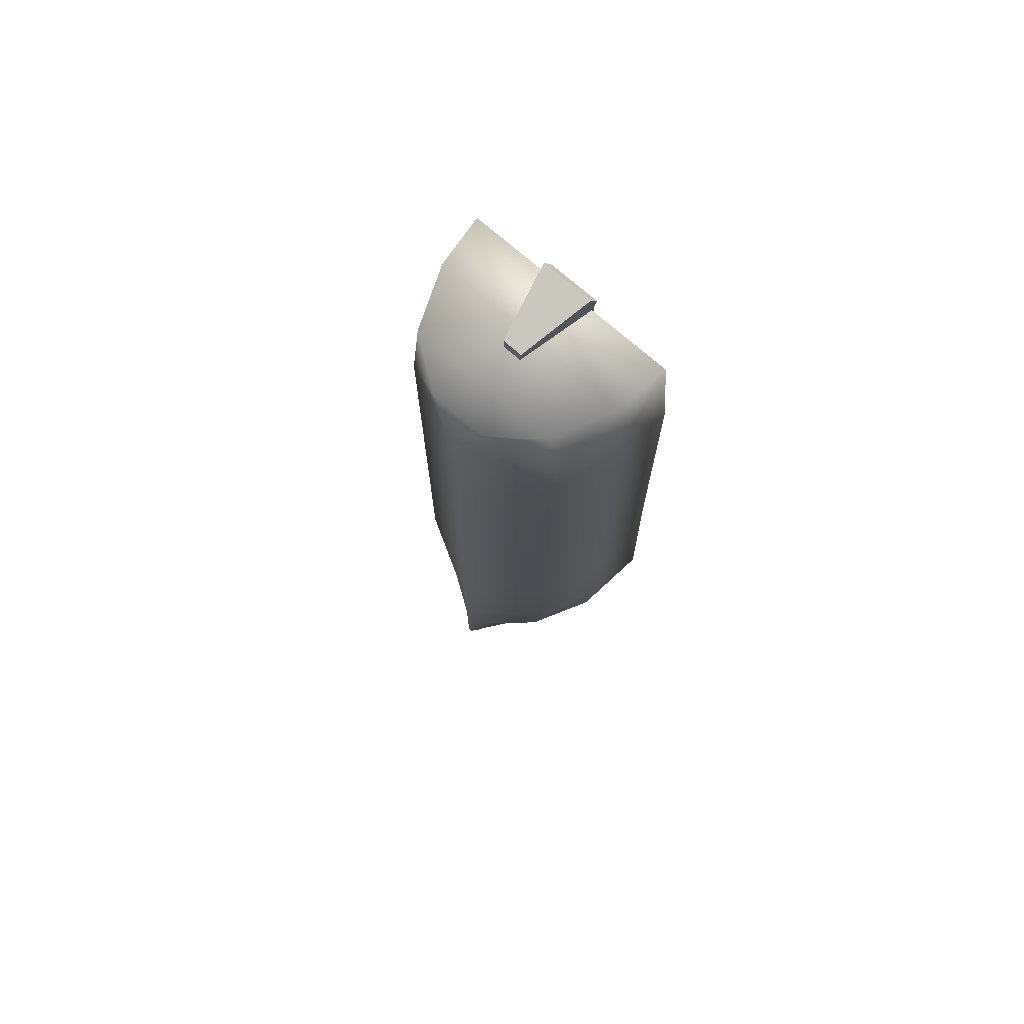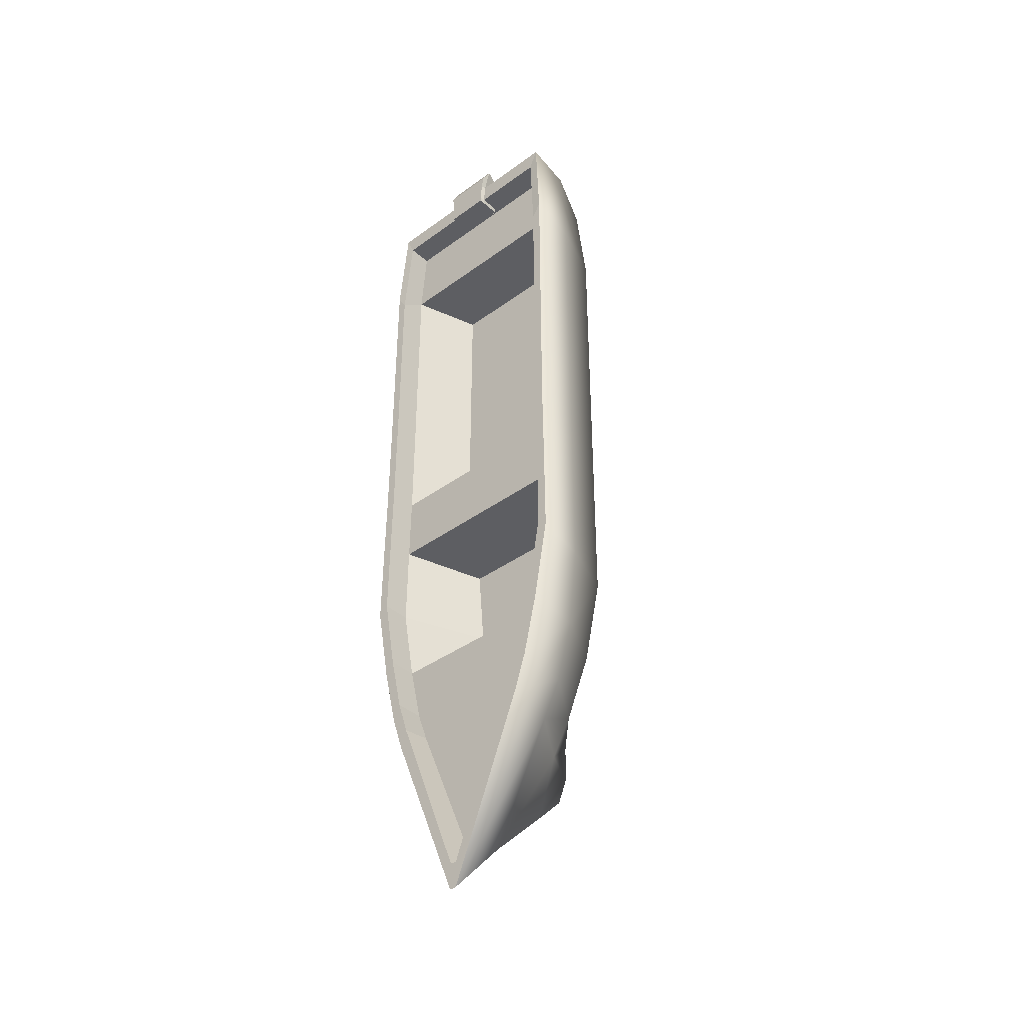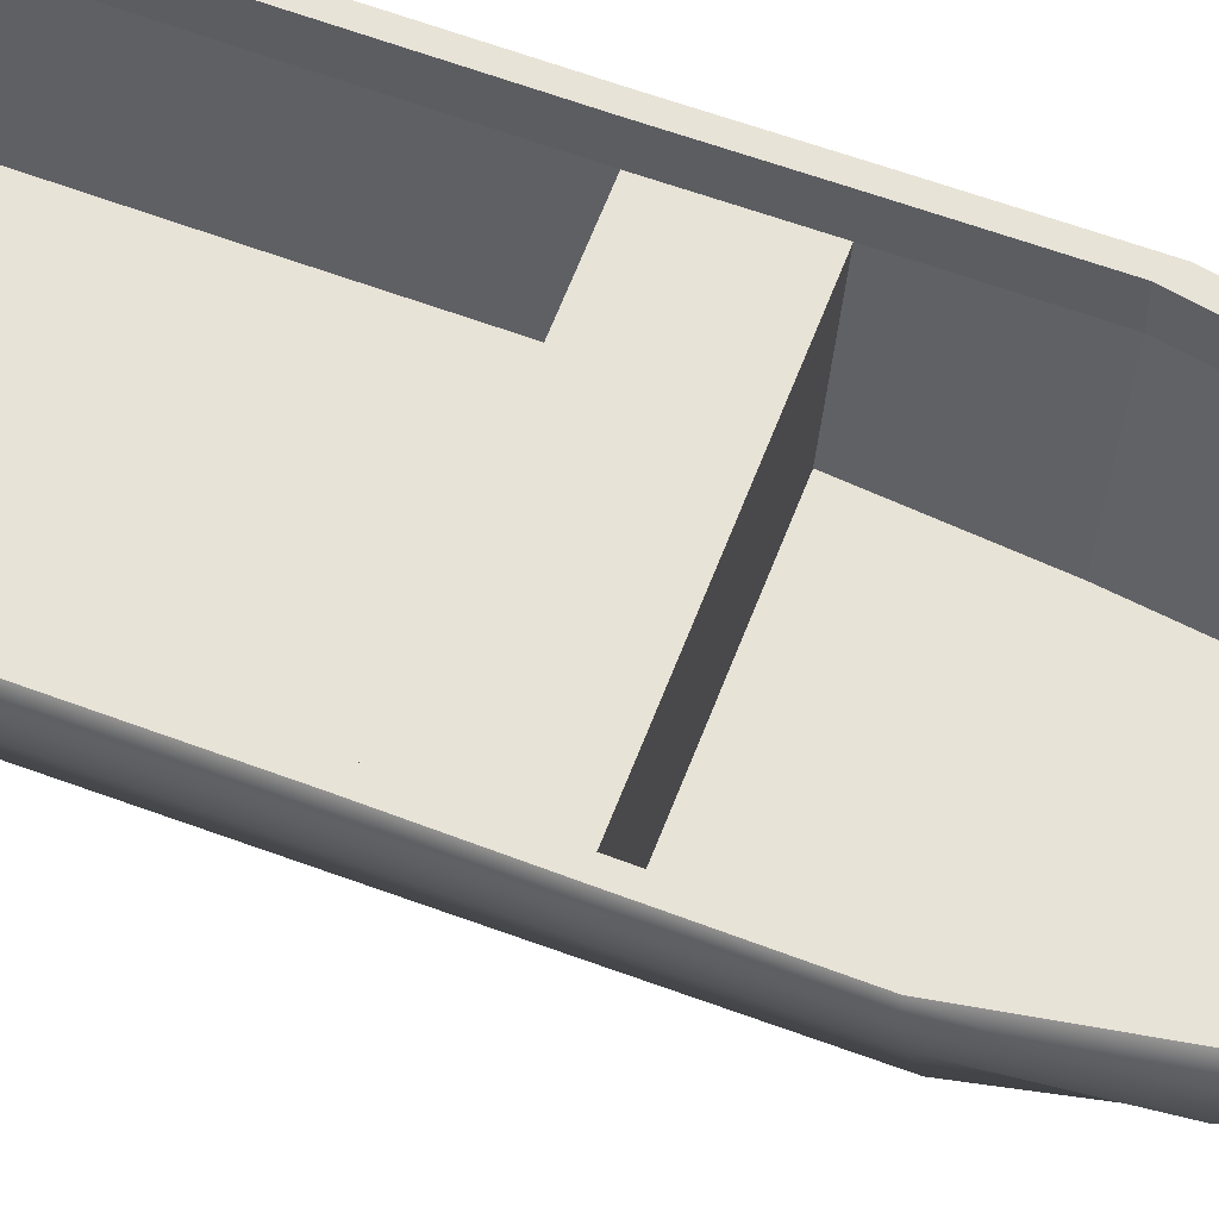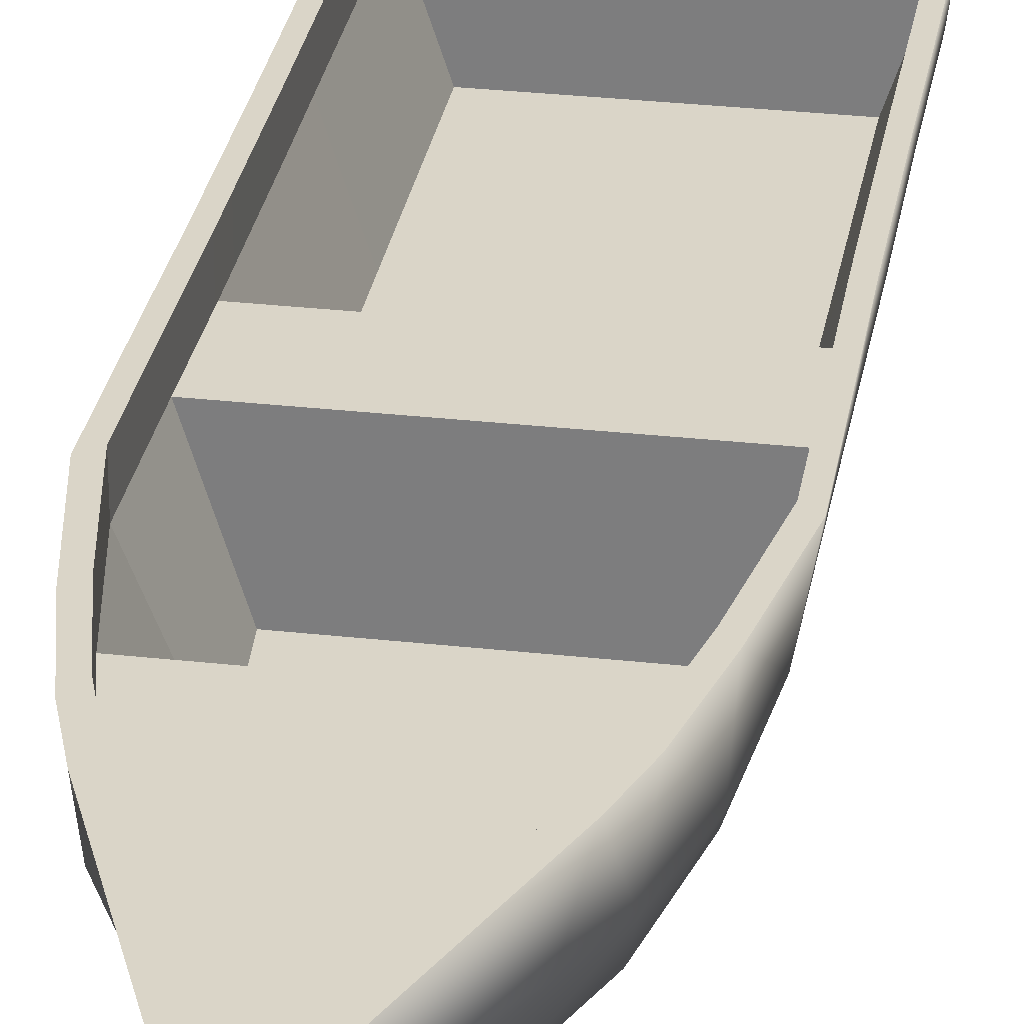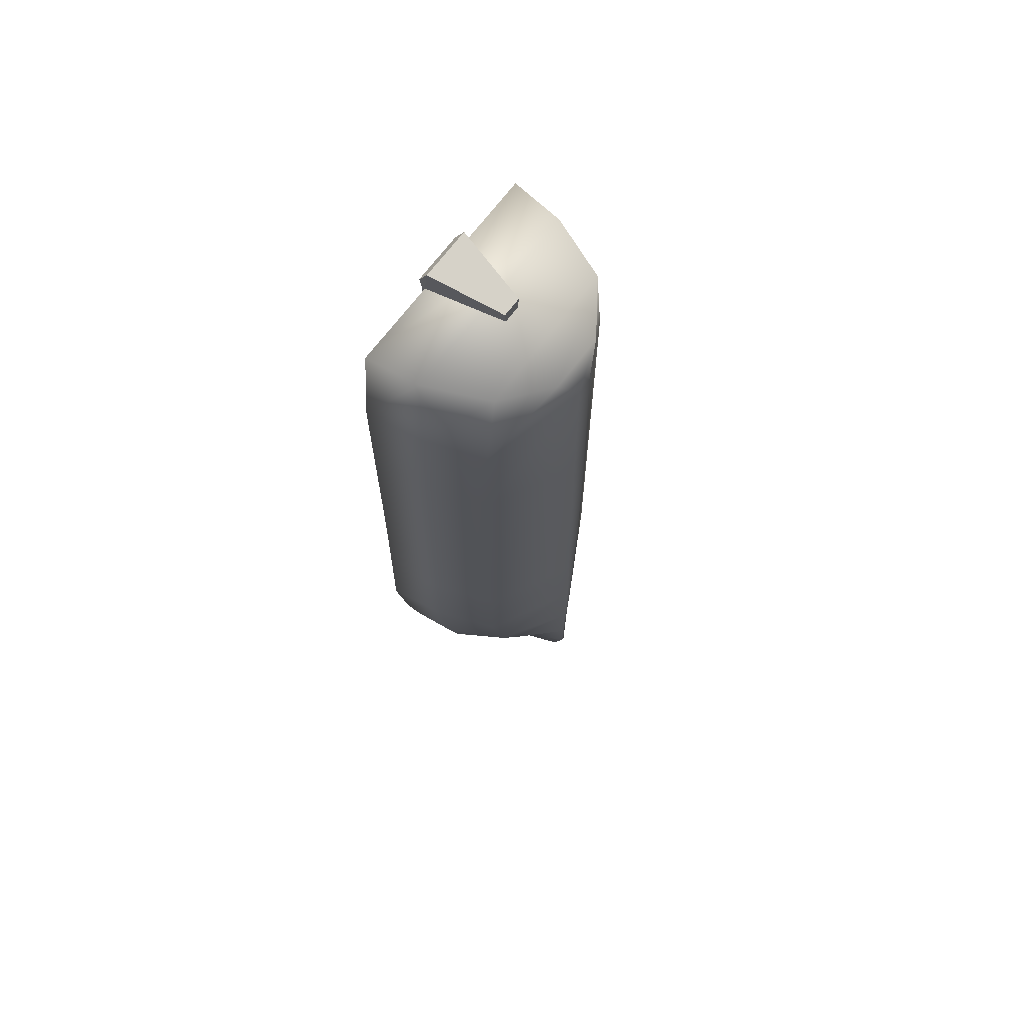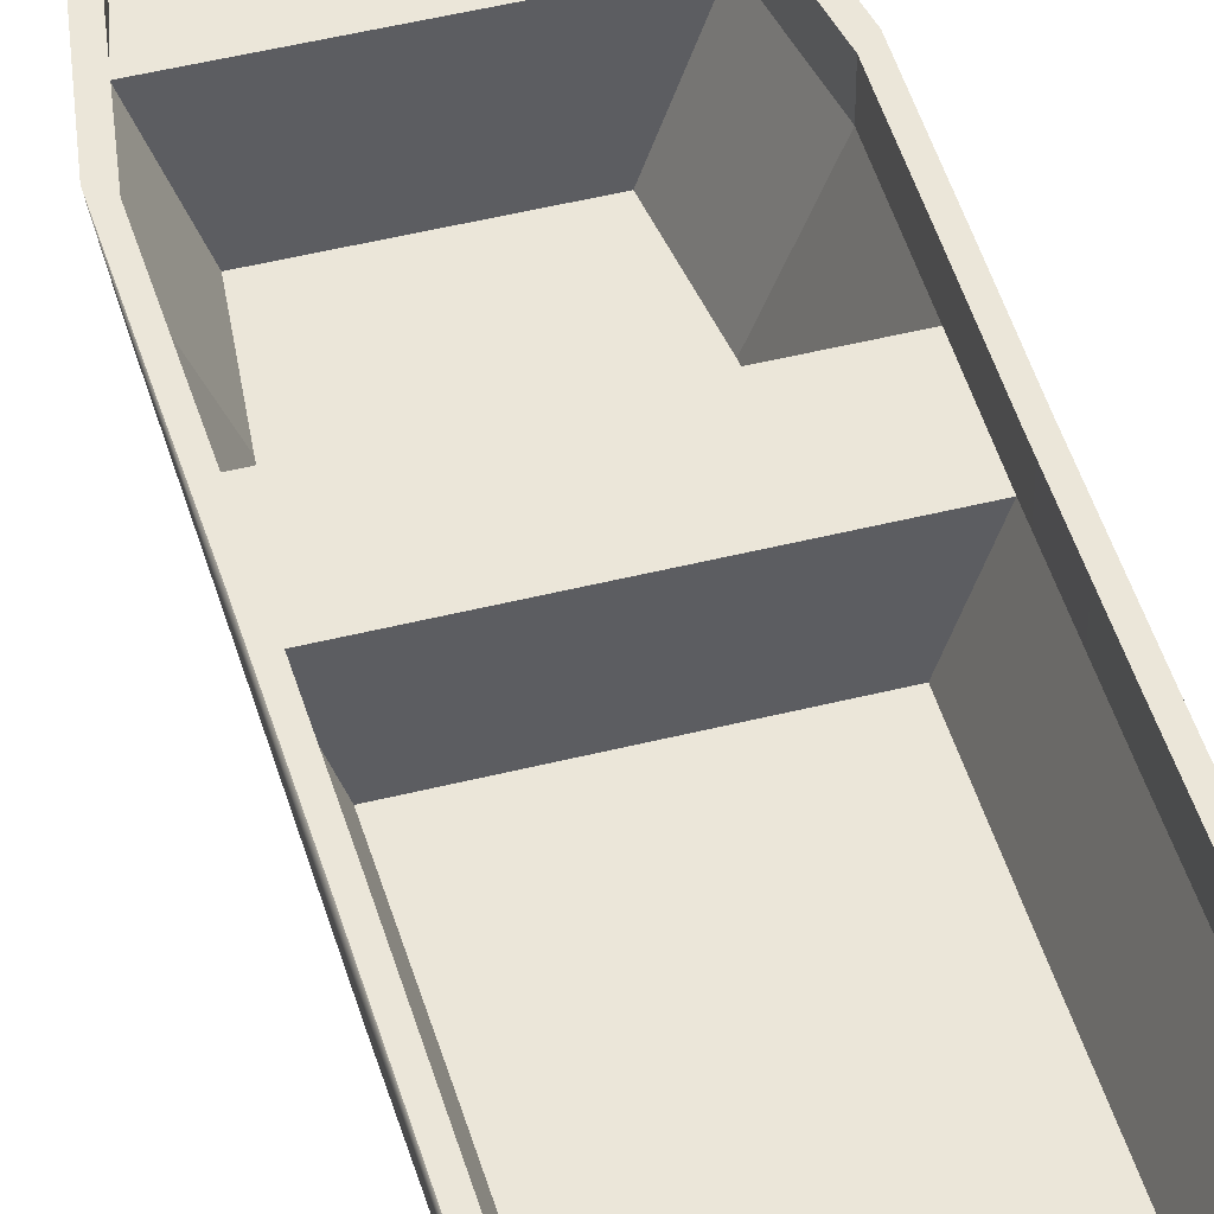
<metadata>
{"format":"obj","ext":"obj","renderer":"f3d","projection":"perspective","resolution":1024,"background":"white","views":[{"elev":72.6,"azim":41.5,"up":"+Z"},{"elev":-39.0,"azim":-137.6,"up":"+Z"},{"elev":62.2,"azim":110.7,"up":"+Y"},{"elev":29.4,"azim":-170.5,"up":"+Y"},{"elev":67.9,"azim":-53.6,"up":"+Z"},{"elev":46.9,"azim":-16.0,"up":"+Y"}]}
</metadata>
<code>
o Boat_Cube.002
v -3.813 -1 1
v -3.813 -1 -1.566
v 3.813 -1 -1.566
v 3.813 -1 1
v -4.091 1 1
v -4.127 1 -1.566
v 4.127 1 -1.566
v 4.091 1 1
v -3.08 -3.107 1
v -3.08 -3.107 -1.566
v 3.08 -3.107 1
v 3.08 -3.107 -1.566
v -0.2355 -4.672 1
v -0.1757 -4.672 -1.566
v 0.2355 -4.672 1
v 0.1757 -4.672 -1.566
v -3.813 -1 4.891
v 3.813 -1 4.891
v -4.075 1 4.891
v 4.075 1 4.891
v -3.08 -3.107 4.891
v 3.08 -3.107 4.891
v -0.2644 -4.672 4.891
v 0.2644 -4.672 4.891
v -3.787 -1 8.397
v 3.787 -1 8.397
v -4.074 1 8.397
v 4.074 1 8.397
v -3.08 -3.107 8.397
v 3.08 -3.107 8.397
v -0.2835 -4.629 8.397
v 0.2835 -4.629 8.397
v -3.787 -1 12.13
v 3.787 -1 12.13
v -4.068 1 12.13
v 4.068 1 12.13
v -3.08 -3.107 12.13
v 3.08 -3.107 12.13
v -0.2596 -4.585 14.1
v 0.2596 -4.585 14.1
v -3.574 -1 15.71
v 3.574 -1 15.71
v -3.825 0.887 15.71
v 3.825 0.887 15.71
v -2.668 -3.107 15.67
v 2.667 -3.107 15.67
v -1 -4.258 15.34
v 1 -4.258 15.34
v -3.813 -1 -4.736
v 3.813 -1 -4.736
v -4.161 1 -4.736
v 4.161 1 -4.736
v -3.08 -3.107 -4.736
v 3.08 -3.107 -4.736
v -0.1154 -4.672 -4.736
v 0.1154 -4.672 -4.736
v -3.498 -1 -7.642
v 3.498 -1 -7.642
v -3.635 1 -7.642
v 3.635 1 -7.642
v -2.442 -3.107 -7.642
v 2.442 -3.107 -7.642
v -0.06123 -4.629 -7.642
v 0.06123 -4.629 -7.642
v -2.895 -1 -9.793
v 2.895 -1 -9.793
v -3.132 1 -9.793
v 3.132 1 -9.793
v -1.532 -3.107 -9.793
v 1.532 -3.107 -9.793
v -0.08737 -4.585 -9.793
v 0.08737 -4.585 -9.793
v -2.232 -1 -11.08
v 2.232 -1 -11.08
v -2.701 1 -11.08
v 2.701 1 -11.08
v -0.809 -3.107 -11.08
v 0.809 -3.107 -11.08
v -0.07232 -4.585 -11.08
v 0.07232 -4.585 -11.08
v -0.09505 -1 -15.28
v 0.09506 -1 -15.28
v -0.1225 1 -17.42
v 0.1225 1 -17.42
v -0.09936 -3.107 -13.25
v 0.09936 -3.107 -13.25
v -0.05609 -4.214 -12.16
v 0.05609 -4.214 -12.16
v -3.819 1 -4.452
v -3.787 1 -1.44
v -3.755 1 0.9995
v 3.755 1 0.9995
v 3.787 1 -1.44
v 3.819 1 -4.452
v -3.74 1 4.698
v 3.74 1 4.698
v -3.733 1 11.58
v -3.739 1 8.03
v 3.739 1 8.03
v 3.733 1 11.58
v -3.511 0.887 14.98
v 3.511 0.887 14.98
v -2.875 1 -9.259
v -3.337 1 -7.214
v 3.337 1 -7.214
v 2.875 1 -9.259
v 0.1125 1 -16.51
v 2.479 1 -10.48
v -2.479 1 -10.48
v -0.1125 1 -16.51
v -3.819 0.006326 -4.452
v -3.787 0.006325 -1.44
v -3.755 0.006325 0.9995
v 3.755 0.006325 0.9995
v 3.787 0.006325 -1.44
v 3.819 0.006326 -4.452
v -3.74 0.006325 4.698
v 3.74 0.006325 4.698
v -3.733 0.006325 12.37
v -3.739 0.006325 8.03
v 3.739 0.006325 8.03
v 3.733 0.006325 12.37
v -3.511 0.006325 14.98
v 3.511 0.006325 14.98
v -2.875 0.006327 -9.259
v -3.337 0.006326 -7.214
v 3.337 0.006326 -7.214
v 2.875 0.006327 -9.259
v 0.1125 0.006328 -16.06
v 2.479 0.006327 -10.36
v -2.479 0.006327 -10.36
v -0.1125 0.006328 -16.06
v -2.945 -2.421 0.9995
v 2.945 -2.421 0.9995
v -2.933 -2.421 4.698
v 2.933 -2.421 4.698
v -2.928 -2.421 12.37
v -2.932 -2.421 8.03
v 2.932 -2.421 8.03
v 2.928 -2.421 12.37
v -2.606 -3.011 -4.452
v -2.848 -3.011 -1.44
v 2.848 -3.011 -1.44
v 2.606 -3.011 -4.452
v -2.277 -3.011 -7.214
v 2.277 -3.011 -7.214
v 0.319 -1.79 15.71
v 0.8783 0.8861 15.73
v 0.3574 -1.79 16.17
v 0.9381 0.7032 16.82
v -0.3087 -1.79 15.71
v -0.868 0.8861 15.73
v -0.3472 -1.79 16.17
v -0.9278 0.7032 16.82
v 0.8405 1.048 15.73
v 0.9161 1.048 16.18
v -0.9059 1.048 16.18
v -0.8302 1.048 15.73
v -0.8218 0.8861 14.99
v 0.832 0.8861 14.99
v -0.7889 1.077 14.99
v 0.7991 1.077 14.99
v -0.8004 0.8861 14.81
v 0.8107 0.8861 14.81
v -0.7889 1.077 14.81
v 0.7991 1.077 14.81
v -0.8218 0.1636 14.99
v 0.832 0.1636 14.99
v -0.8004 0.1636 14.81
v 0.8107 0.1636 14.81
f 15 11 22 24
f 59 51 89 104
f 1 5 6 2
f 7 3 50 52
f 3 7 8 4
f 11 4 18 22
f 9 10 14 13
f 1 2 10 9
f 3 4 11 12
f 3 12 54 50
f 13 14 16 15
f 12 11 15 16
f 13 15 24 23
f 67 59 104 103
f 24 22 30 32
f 18 20 28 26
f 22 18 26 30
f 5 1 17 19
f 5 19 95 91
f 4 8 20 18
f 1 9 21 17
f 9 13 23 21
f 30 26 34 38
f 29 31 39 37
f 27 25 33 35
f 23 24 32 31
f 17 21 29 25
f 8 7 93 92
f 19 17 25 27
f 21 23 31 29
f 84 83 110 107
f 33 37 45 41
f 39 40 48 47
f 26 28 36 34
f 32 30 38 40
f 31 32 40 39
f 25 29 37 33
f 51 6 90 89
f 42 41 45 46
f 43 41 42 44
f 46 45 47 48
f 35 33 41 43
f 37 39 47 45
f 38 34 42 46
f 34 36 44 42
f 40 38 46 48
f 52 50 58 60
f 50 54 62 58
f 55 53 61 63
f 2 6 51 49
f 14 10 53 55
f 16 14 55 56
f 10 2 49 53
f 12 16 56 54
f 63 61 69 71
f 57 59 67 65
f 28 20 96 99
f 54 56 64 62
f 56 55 63 64
f 53 49 57 61
f 52 60 105 94
f 49 51 59 57
f 69 65 73 77
f 72 71 79 80
f 70 72 80 78
f 58 62 70 66
f 60 58 66 68
f 62 64 72 70
f 64 63 71 72
f 61 57 65 69
f 80 79 87 88
f 78 80 88 86
f 76 74 82 84
f 60 68 106 105
f 65 67 75 73
f 71 69 77 79
f 66 70 78 74
f 68 66 74 76
f 81 83 84 82
f 81 82 86 85
f 85 86 88 87
f 77 73 81 85
f 83 75 109 110
f 73 75 83 81
f 79 77 85 87
f 74 78 86 82
f 90 91 113 112
f 104 89 111 126
f 96 92 114 118
f 110 109 131 132
f 101 102 124 123
f 89 90 112 111
f 94 105 127 116
f 91 95 117 113
f 107 110 132 129
f 100 99 121 122
f 68 76 108 106
f 20 8 92 96
f 43 44 102 101
f 75 67 103 109
f 7 52 94 93
f 35 43 101 97
f 76 84 107 108
f 27 35 97 98
f 19 27 98 95
f 36 28 99 100
f 44 36 100 102
f 6 5 91 90
f 113 114 115 112
f 111 112 142 141
f 121 118 136 139
f 114 113 133 134
f 122 119 123 124
f 119 122 140 137
f 126 127 128 125
f 116 127 146 144
f 125 128 130 131
f 131 130 129 132
f 97 101 123 119
f 98 97 119 120
f 102 100 122 124
f 108 107 129 130
f 99 96 118 121
f 92 93 115 114
f 103 104 126 125
f 95 98 120 117
f 106 108 130 128
f 93 94 116 115
f 109 103 125 131
f 105 106 128 127
f 134 133 135 136
f 136 135 138 139
f 139 138 137 140
f 120 119 137 138
f 113 117 135 133
f 122 121 139 140
f 117 120 138 135
f 118 114 134 136
f 142 143 144 141
f 141 144 146 145
f 127 126 145 146
f 115 116 144 143
f 112 115 143 142
f 126 111 141 145
f 147 148 150 149
f 149 150 154 153
f 153 154 152 151
f 151 152 148 147
f 149 153 151 147
f 150 148 155 156
f 157 156 155 158
f 158 155 162 161
f 154 150 156 157
f 152 154 157 158
f 162 160 164 166
f 148 152 159 160
f 152 158 161 159
f 155 148 160 162
f 164 163 165 166
f 160 159 167 168
f 159 161 165 163
f 161 162 166 165
f 168 167 169 170
f 159 163 169 167
f 164 160 168 170
f 163 164 170 169

</code>
